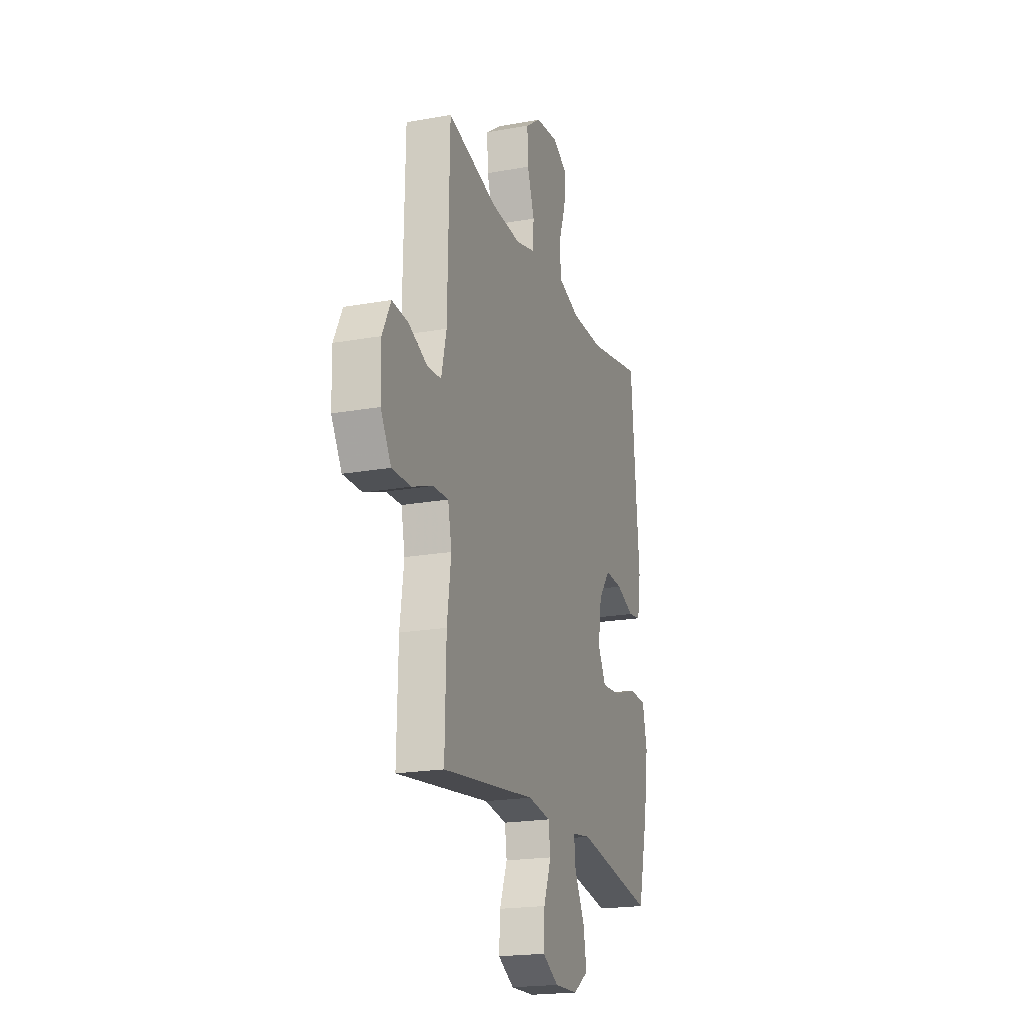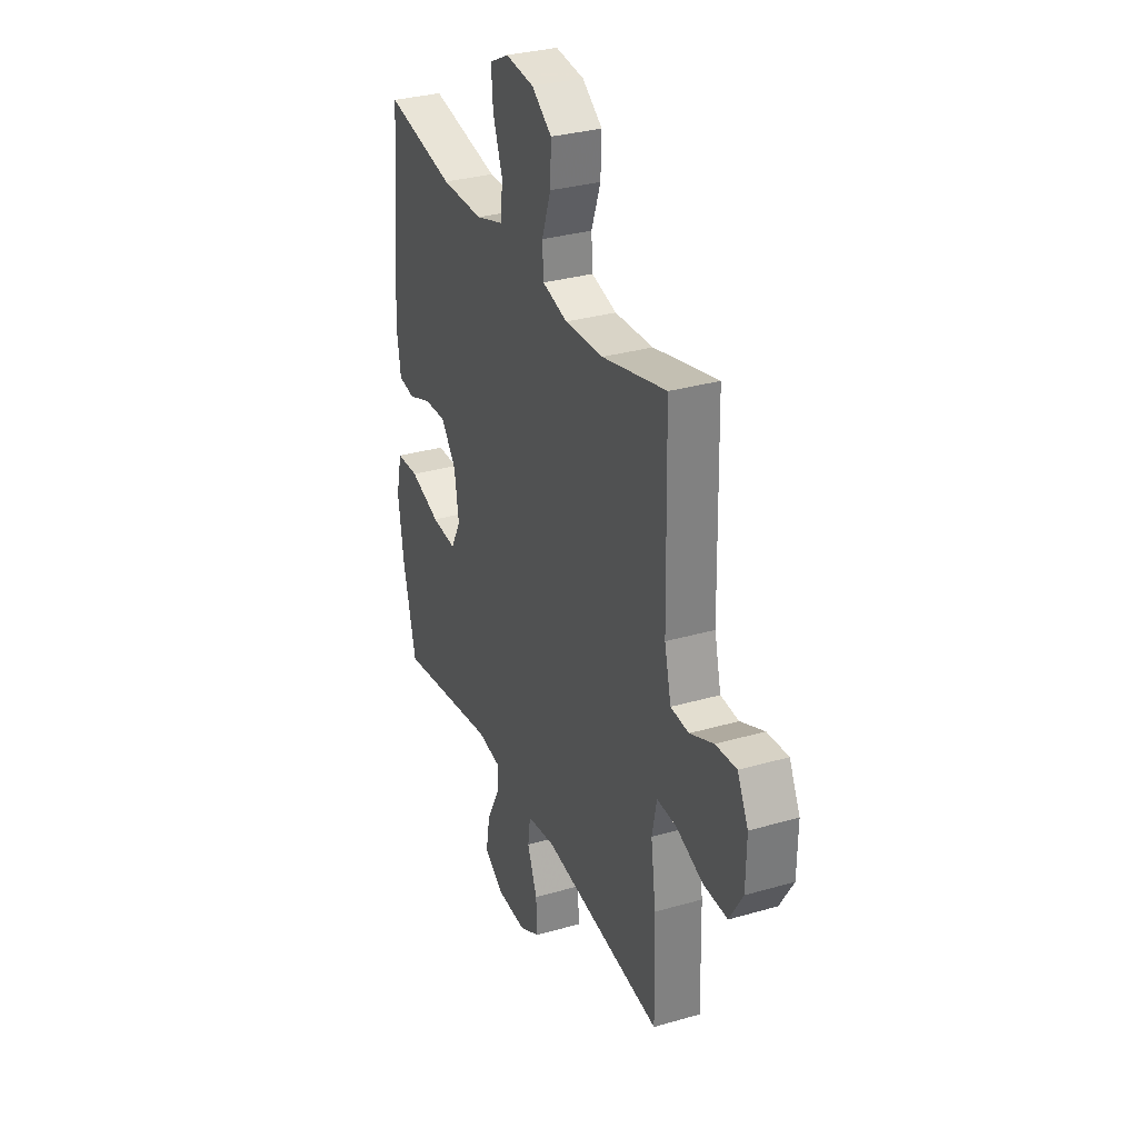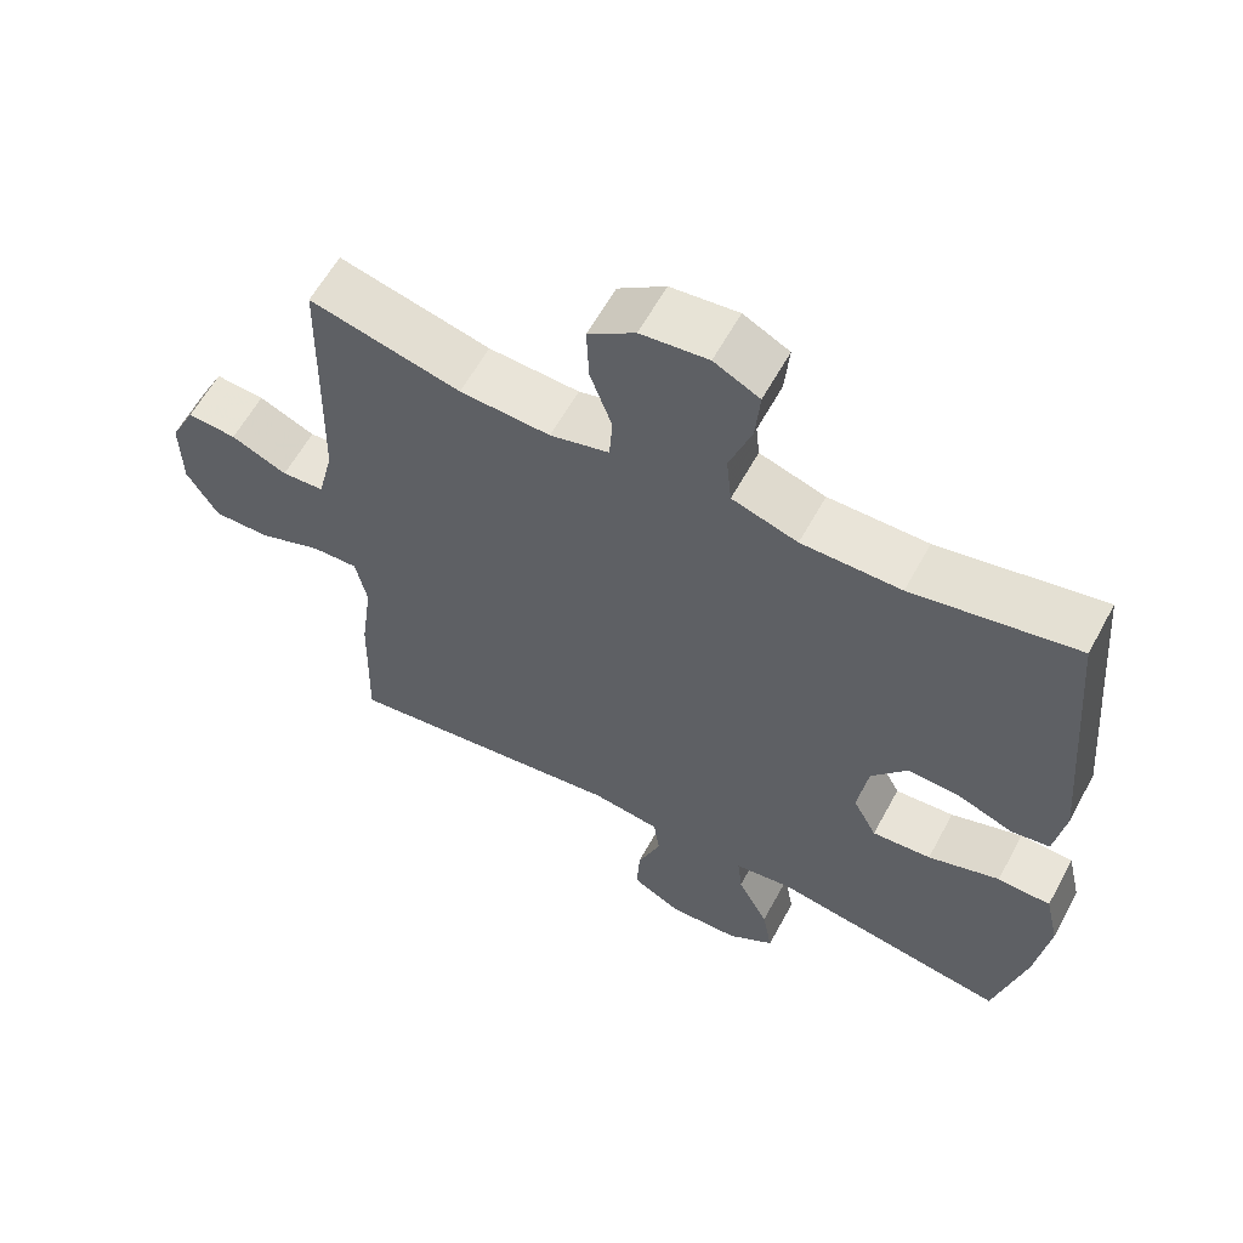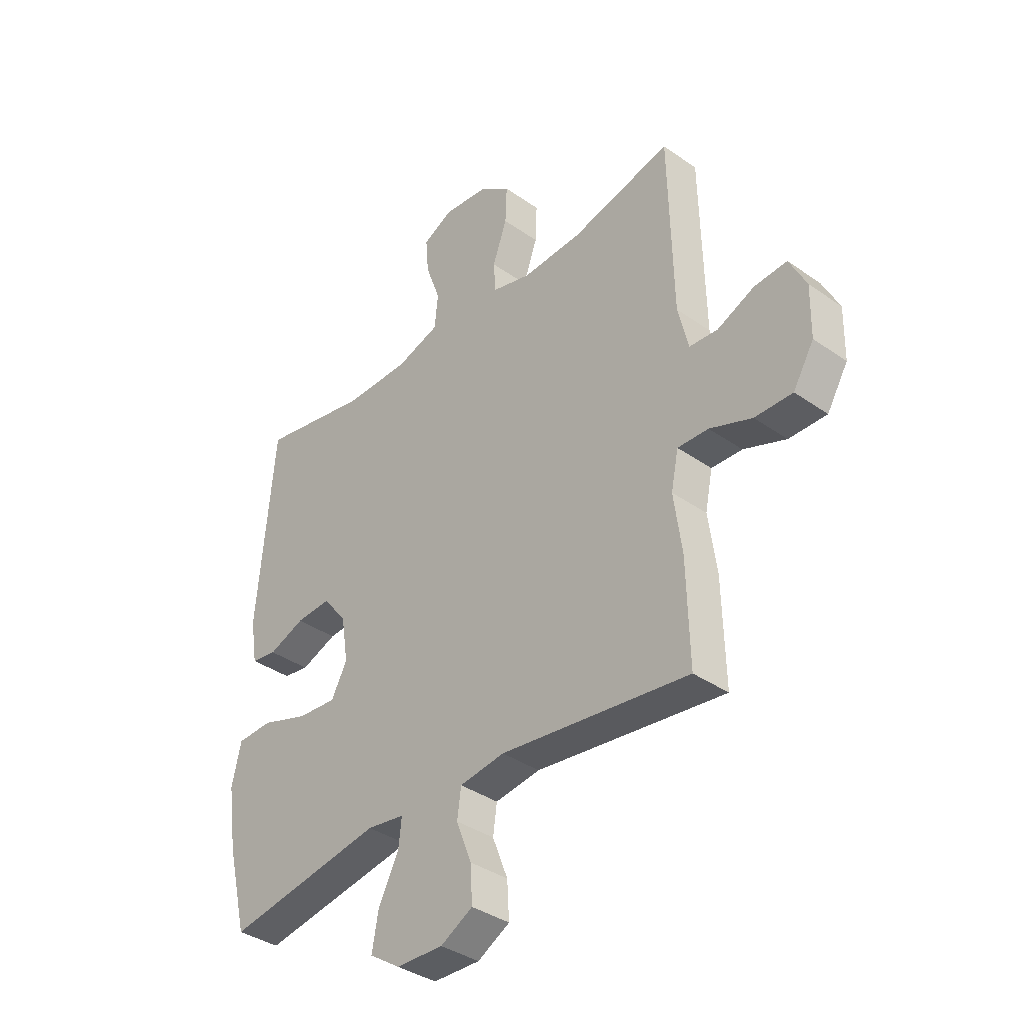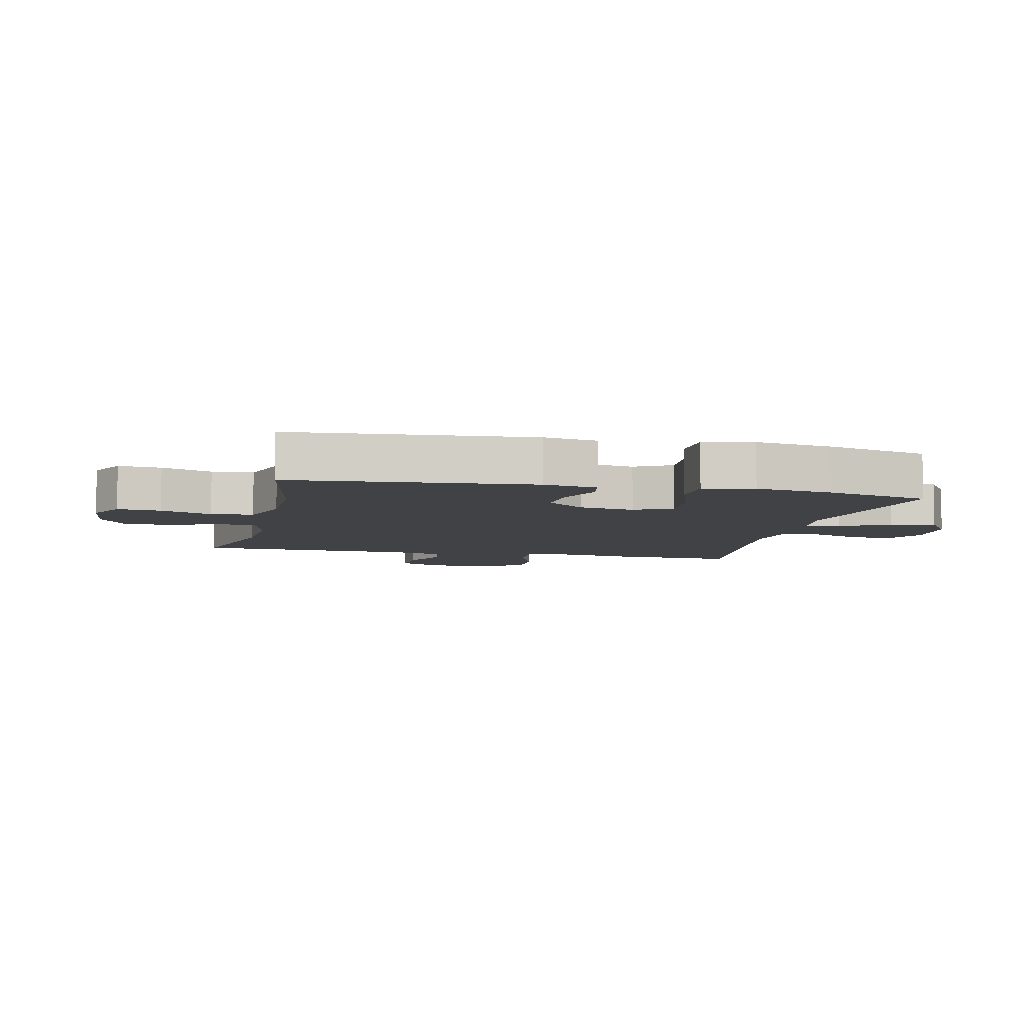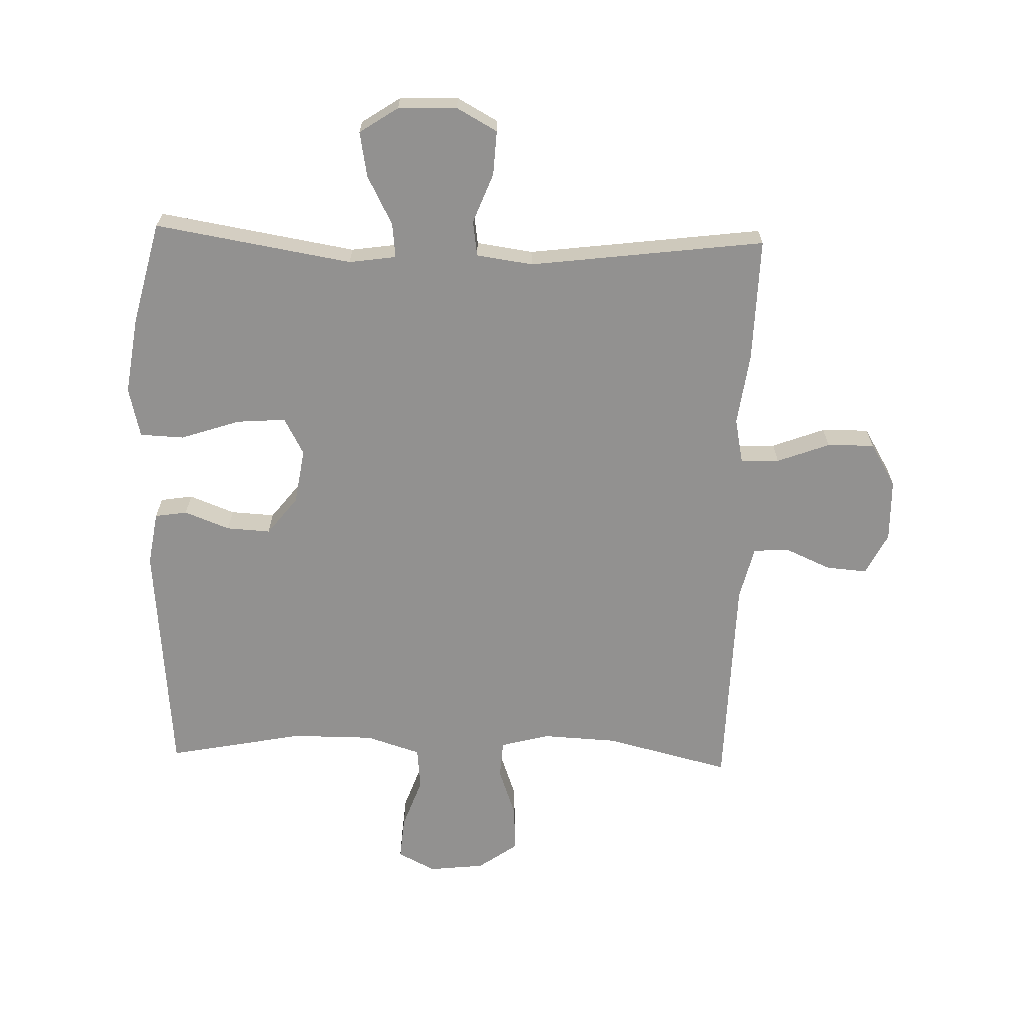
<metadata>
{"format":"obj","ext":"obj","renderer":"f3d","projection":"perspective","resolution":1024,"background":"white","views":[{"elev":-20.3,"azim":-71.8,"up":"+Z"},{"elev":31.7,"azim":-112.2,"up":"+Z"},{"elev":60.4,"azim":28.4,"up":"+Z"},{"elev":-37.2,"azim":-132.1,"up":"+Z"},{"elev":-6.7,"azim":77.2,"up":"+Y"},{"elev":-66.1,"azim":178.3,"up":"+Y"}]}
</metadata>
<code>
v -0.5 0.07 -0.5
v -0.495 0.07 -0.299
v -0.479 0.07 -0.183
v -0.494 0.07 -0.11
v -0.556 0.07 -0.112
v -0.641 0.07 -0.144
v -0.717 0.07 -0.145
v -0.759 0.07 -0.075
v -0.761 0.07 0.026
v -0.727 0.07 0.094
v -0.661 0.07 0.089
v -0.586 0.07 0.056
v -0.529 0.07 0.06
v -0.508 0.07 0.147
v -0.5 0.07 0.5
v -0.298 0.07 0.45
v -0.177 0.07 0.444
v -0.098 0.07 0.465
v -0.094 0.07 0.526
v -0.123 0.07 0.607
v -0.126 0.07 0.682
v -0.063 0.07 0.727
v 0.027 0.07 0.737
v 0.088 0.07 0.706
v 0.082 0.07 0.636
v 0.052 0.07 0.553
v 0.059 0.07 0.485
v 0.147 0.07 0.457
v 0.28 0.07 0.457
v 0.5 0.07 0.5
v 0.534 0.07 0.111
v 0.52 0.07 0.024
v 0.468 0.07 0.016
v 0.395 0.07 0.044
v 0.324 0.07 0.048
v 0.276 0.07 -0.013
v 0.262 0.07 -0.103
v 0.294 0.07 -0.163
v 0.373 0.07 -0.157
v 0.469 0.07 -0.125
v 0.54 0.07 -0.128
v 0.559 0.07 -0.209
v 0.541 0.07 -0.333
v 0.5 0.07 -0.5
v 0.182 0.07 -0.447
v 0.106 0.07 -0.458
v 0.112 0.07 -0.514
v 0.153 0.07 -0.593
v 0.166 0.07 -0.666
v 0.104 0.07 -0.707
v 0.009 0.07 -0.71
v -0.056 0.07 -0.674
v -0.052 0.07 -0.602
v -0.021 0.07 -0.522
v -0.029 0.07 -0.465
v -0.12 0.07 -0.452
v -0.5 0 -0.5
v -0.495 0 -0.299
v -0.479 0 -0.183
v -0.494 0 -0.11
v -0.556 0 -0.112
v -0.641 0 -0.144
v -0.717 0 -0.145
v -0.759 0 -0.075
v -0.761 0 0.026
v -0.727 0 0.094
v -0.661 0 0.089
v -0.586 0 0.056
v -0.529 0 0.06
v -0.508 0 0.147
v -0.5 0 0.5
v -0.298 0 0.45
v -0.177 0 0.444
v -0.098 0 0.465
v -0.094 0 0.526
v -0.123 0 0.607
v -0.126 0 0.682
v -0.063 0 0.727
v 0.027 0 0.737
v 0.088 0 0.706
v 0.082 0 0.636
v 0.052 0 0.553
v 0.059 0 0.485
v 0.147 0 0.457
v 0.28 0 0.457
v 0.5 0 0.5
v 0.534 0 0.111
v 0.52 0 0.024
v 0.468 0 0.016
v 0.395 0 0.044
v 0.324 0 0.048
v 0.276 0 -0.013
v 0.262 0 -0.103
v 0.294 0 -0.163
v 0.373 0 -0.157
v 0.469 0 -0.125
v 0.54 0 -0.128
v 0.559 0 -0.209
v 0.541 0 -0.333
v 0.5 0 -0.5
v 0.182 0 -0.447
v 0.106 0 -0.458
v 0.112 0 -0.514
v 0.153 0 -0.593
v 0.166 0 -0.666
v 0.104 0 -0.707
v 0.009 0 -0.71
v -0.056 0 -0.674
v -0.052 0 -0.602
v -0.021 0 -0.522
v -0.029 0 -0.465
v -0.12 0 -0.452
f 51 52 53 54
f 51 54 55
f 50 51 55
f 47 48 49 50
f 46 47 50 55
f 45 46 55 56
f 43 44 45
f 42 43 45 56
f 39 40 41 42
f 38 39 42 56
f 31 32 33 34
f 29 30 31 34
f 28 29 34 35
f 27 28 35 36
f 23 24 25 26
f 23 26 27
f 22 23 27
f 19 20 21 22
f 18 19 22 27
f 17 18 27 36
f 14 15 16
f 13 14 16 17
f 9 10 11 12
f 9 12 13
f 8 9 13
f 5 6 7 8
f 4 5 8 13
f 56 1 2 3
f 37 38 56 3
f 4 13 17 36
f 3 4 36 37
f 110 109 108 107
f 111 110 107
f 111 107 106
f 106 105 104 103
f 111 106 103 102
f 112 111 102 101
f 101 100 99
f 112 101 99 98
f 98 97 96 95
f 112 98 95 94
f 90 89 88 87
f 90 87 86 85
f 91 90 85 84
f 92 91 84 83
f 82 81 80 79
f 83 82 79
f 83 79 78
f 78 77 76 75
f 83 78 75 74
f 92 83 74 73
f 72 71 70
f 73 72 70 69
f 68 67 66 65
f 69 68 65
f 69 65 64
f 64 63 62 61
f 69 64 61 60
f 59 58 57 112
f 59 112 94 93
f 92 73 69 60
f 93 92 60 59
f 1 57 58 2
f 2 58 59 3
f 3 59 60 4
f 4 60 61 5
f 5 61 62 6
f 6 62 63 7
f 7 63 64 8
f 8 64 65 9
f 9 65 66 10
f 10 66 67 11
f 11 67 68 12
f 12 68 69 13
f 13 69 70 14
f 14 70 71 15
f 15 71 72 16
f 16 72 73 17
f 17 73 74 18
f 18 74 75 19
f 19 75 76 20
f 20 76 77 21
f 21 77 78 22
f 22 78 79 23
f 23 79 80 24
f 24 80 81 25
f 25 81 82 26
f 26 82 83 27
f 27 83 84 28
f 28 84 85 29
f 29 85 86 30
f 30 86 87 31
f 31 87 88 32
f 32 88 89 33
f 33 89 90 34
f 34 90 91 35
f 35 91 92 36
f 36 92 93 37
f 37 93 94 38
f 38 94 95 39
f 39 95 96 40
f 40 96 97 41
f 41 97 98 42
f 42 98 99 43
f 43 99 100 44
f 44 100 101 45
f 45 101 102 46
f 46 102 103 47
f 47 103 104 48
f 48 104 105 49
f 49 105 106 50
f 50 106 107 51
f 51 107 108 52
f 52 108 109 53
f 53 109 110 54
f 54 110 111 55
f 55 111 112 56
f 56 112 57 1

</code>
